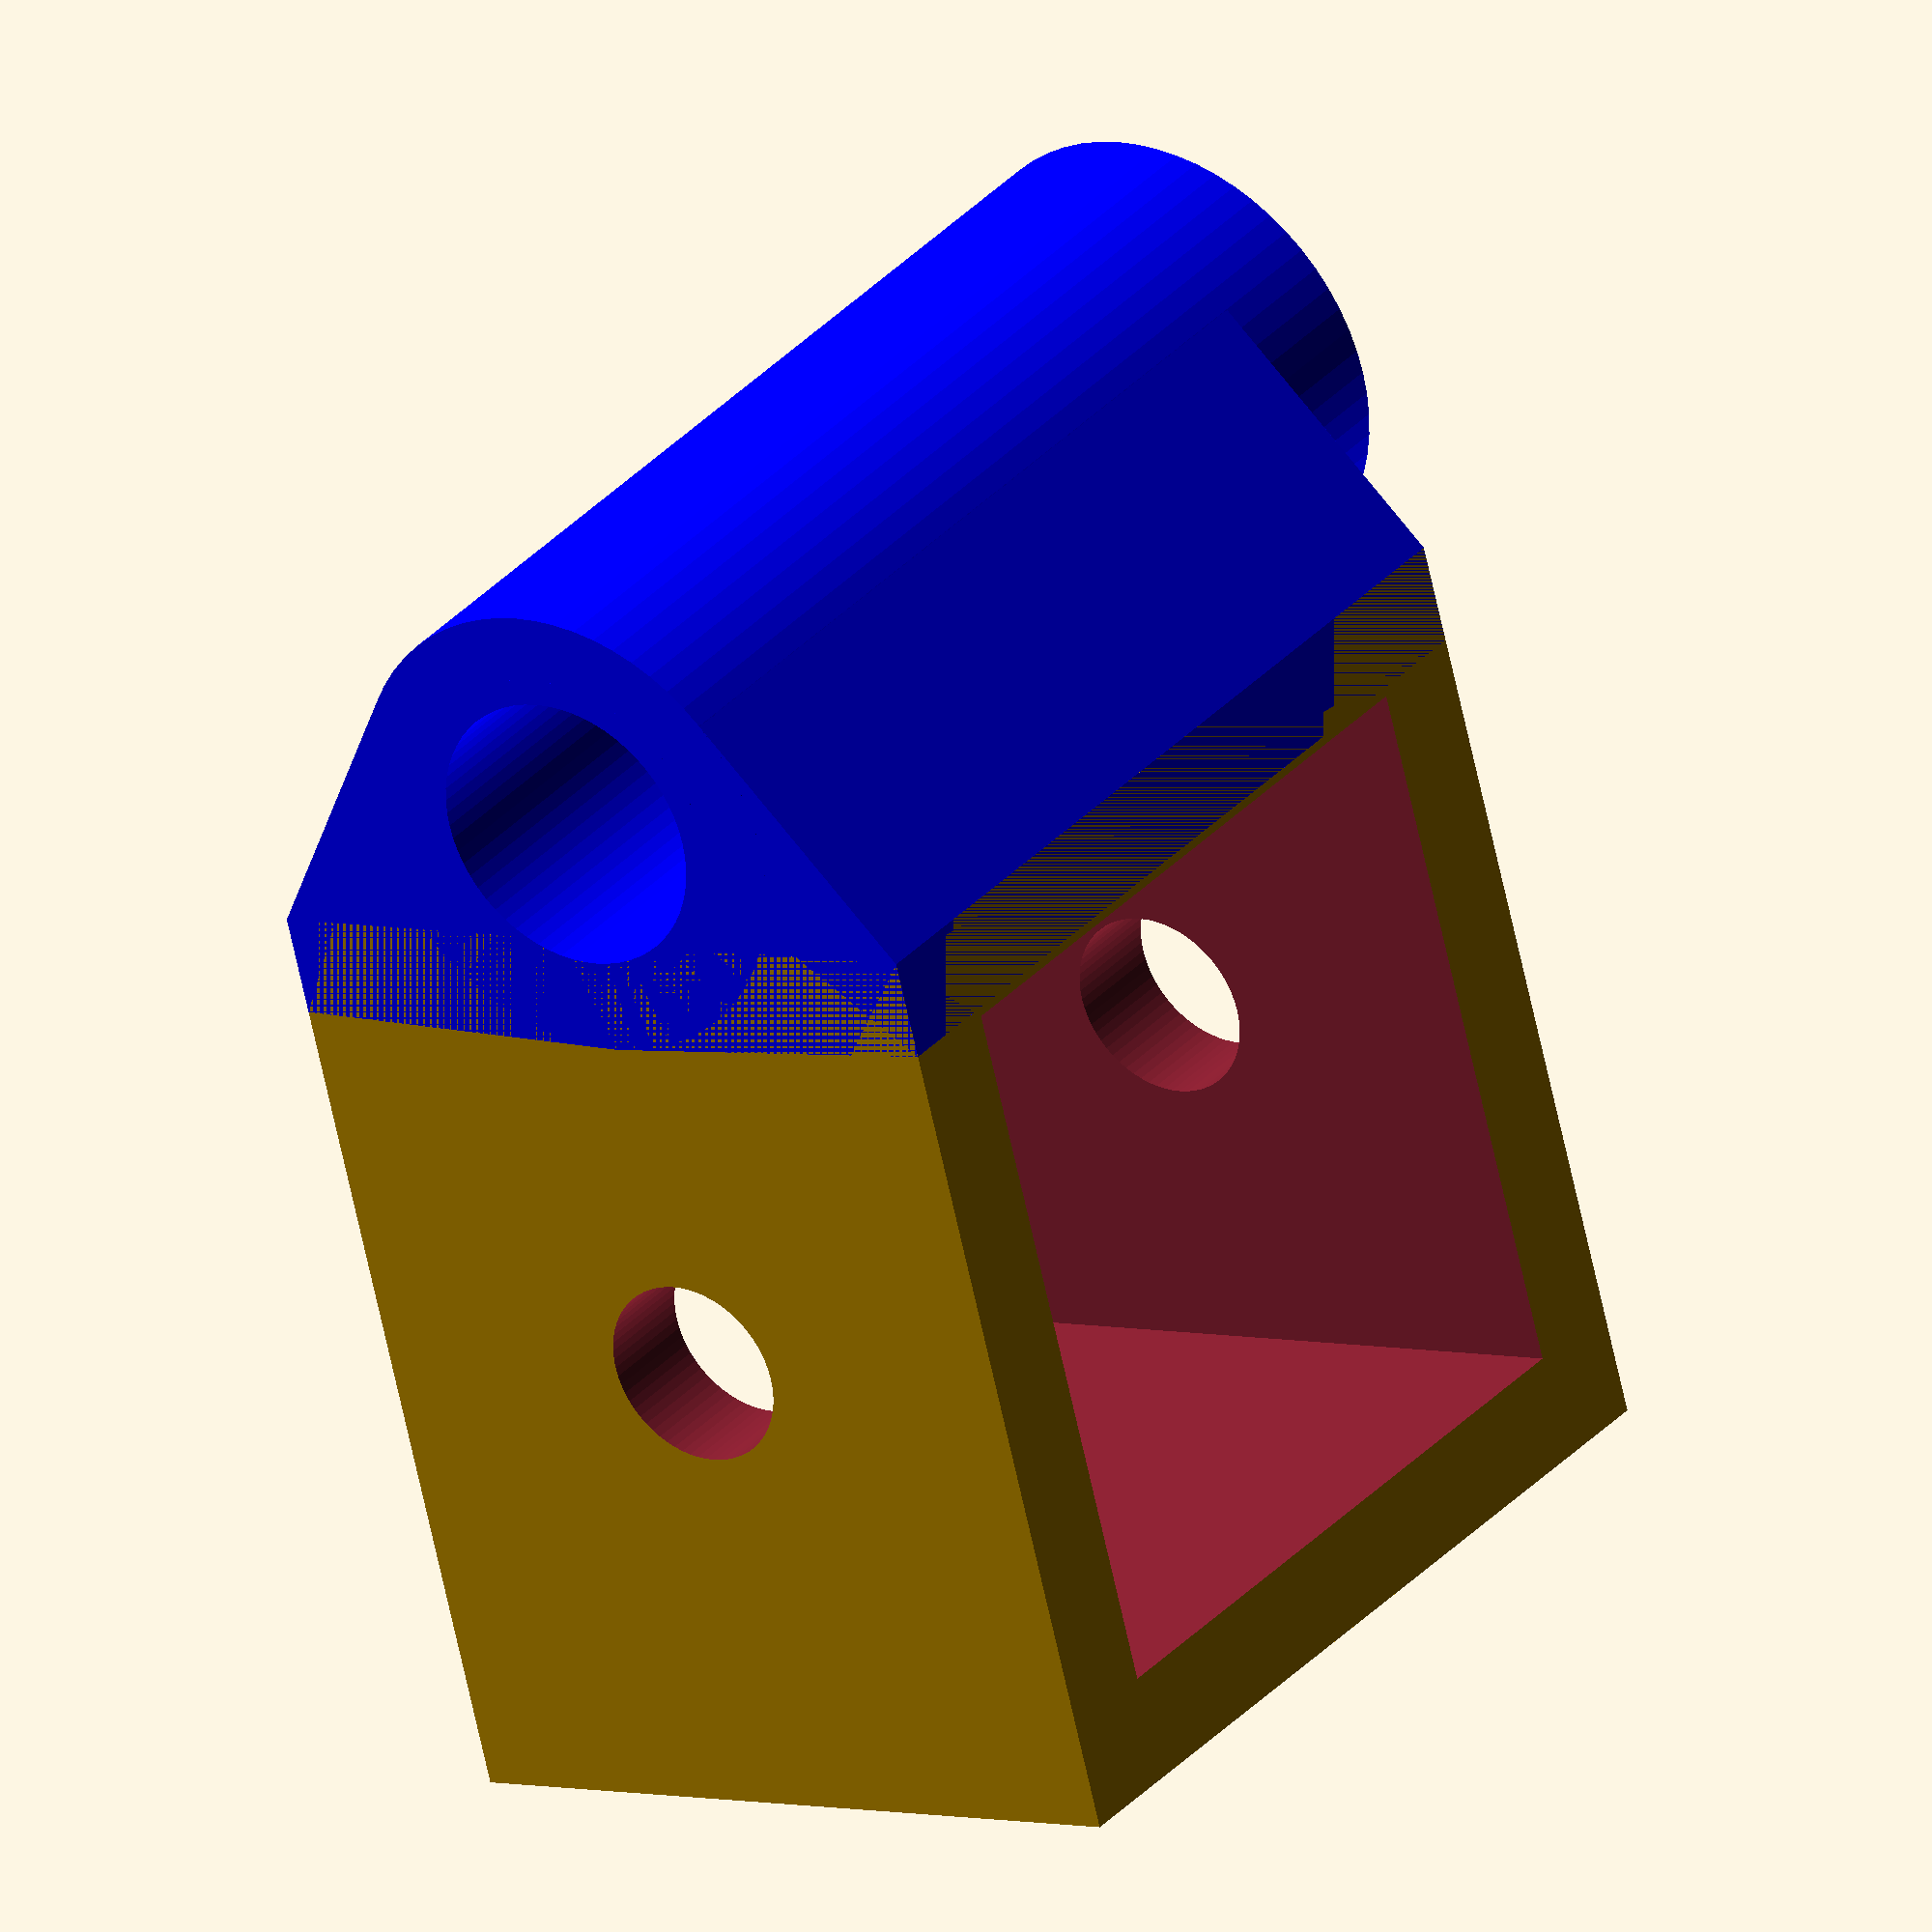
<openscad>


difference(){
	union() {
		difference() {
			cube(center = true, size = [28, 28, 22]);
			rotate(a = [0, 90, 0]) {
				cylinder($fn = 64, center = true, h = 100, r = 2.8000000000);
			}
		}
		color(alpha = 1.0000000000, c = "blue") {
			translate(v = [0, -12.5000000000, 0]) {
				difference() {
					union() {
						hull() {
							cube(center = true, size = [28, 3, 22]);
							translate(v = [0, -5, 0]) {
								rotate(a = [0, 90, 0]) {
									cylinder($fn = 64, center = true, h = 28, r = 7);
								}
							}
						}
						translate(v = [-2, 0, 0]) {
							translate(v = [0, -5, 0]) {
								rotate(a = [0, 90, 0]) {
									cylinder($fn = 64, center = true, h = 32, r = 7);
								}
							}
						}
						translate(v = [-2.5000000000, 0, 0]) {
							translate(v = [0, -5, 0]) {
								rotate(a = [0, 90, 0]) {
									cylinder($fn = 64, center = true, h = 33, r = 5);
								}
							}
						}
					}
				}
			}
		}
	}
	/* Holes Below*/
	union(){
		union(){
			cube(center = true, size = [21.5000000000, 21.5000000000, 100]);
		}
		color(alpha = 1.0000000000, c = "blue"){
			translate(v = [0, -12.5000000000, 0]){
				union(){
					translate(v = [0, -5, 0]) {
						rotate(a = [0, 90, 0]) {
							cylinder($fn = 64, center = true, h = 100, r = 4.2000000000);
						}
					}
				}
			}
		}
	} /* End Holes */ 
}
</openscad>
<views>
elev=354.2 azim=158.9 roll=306.1 proj=o view=wireframe
</views>
